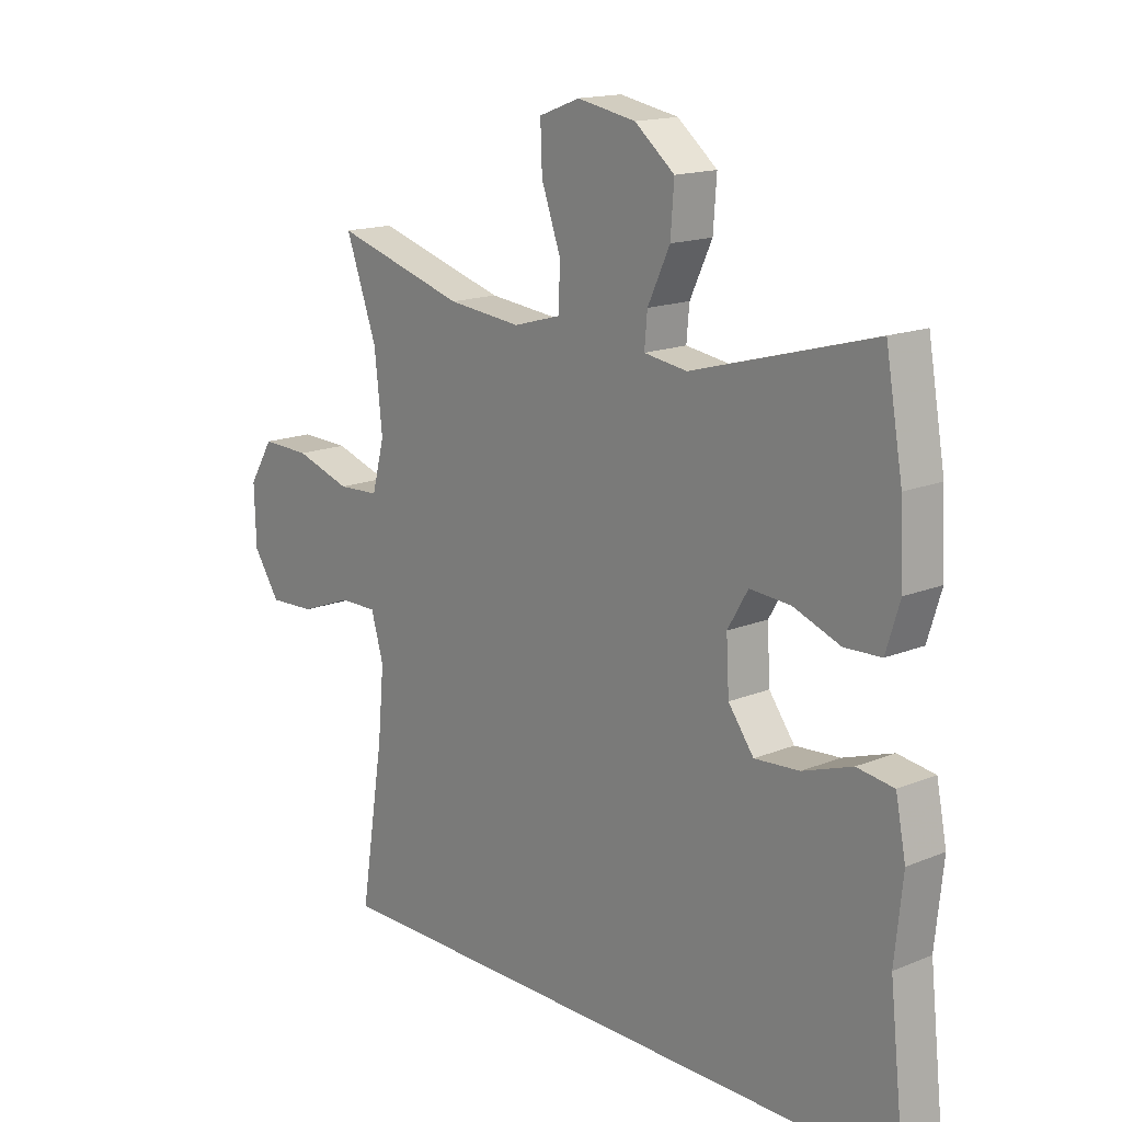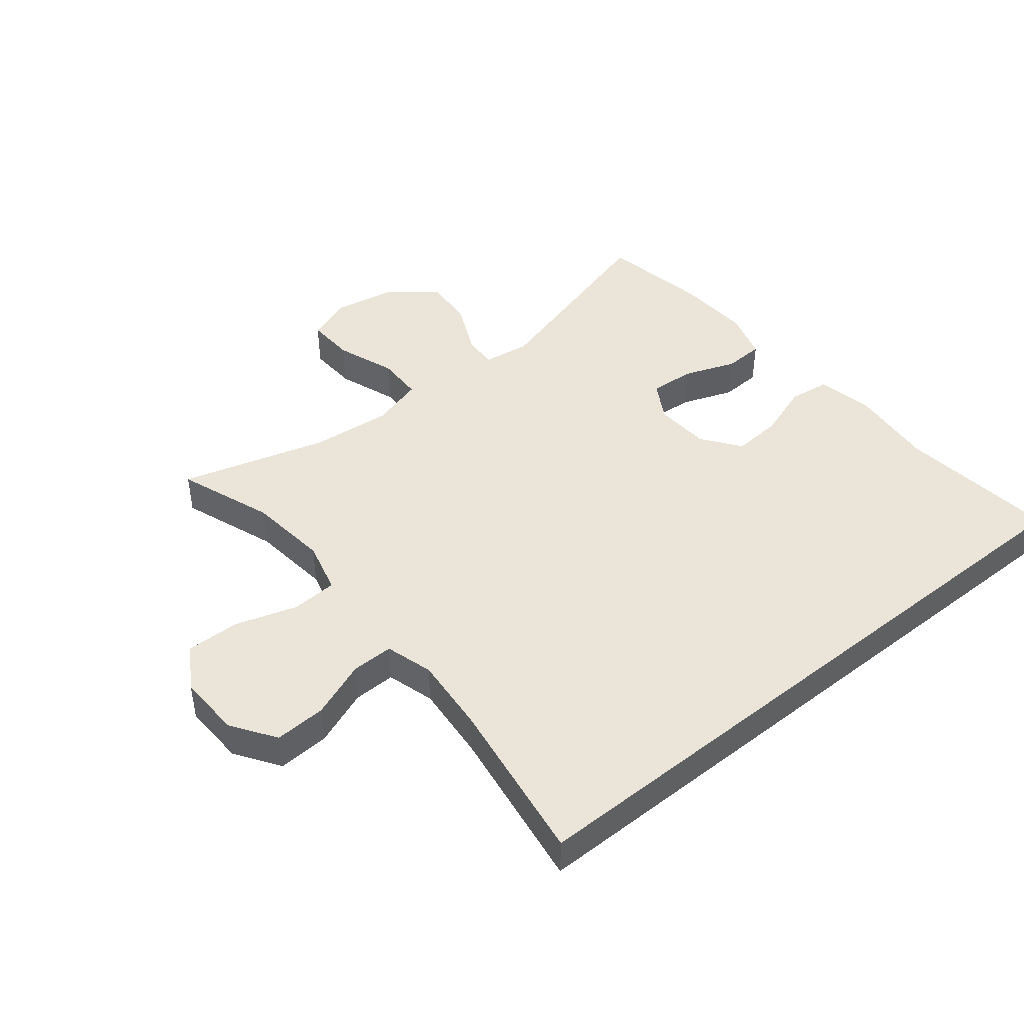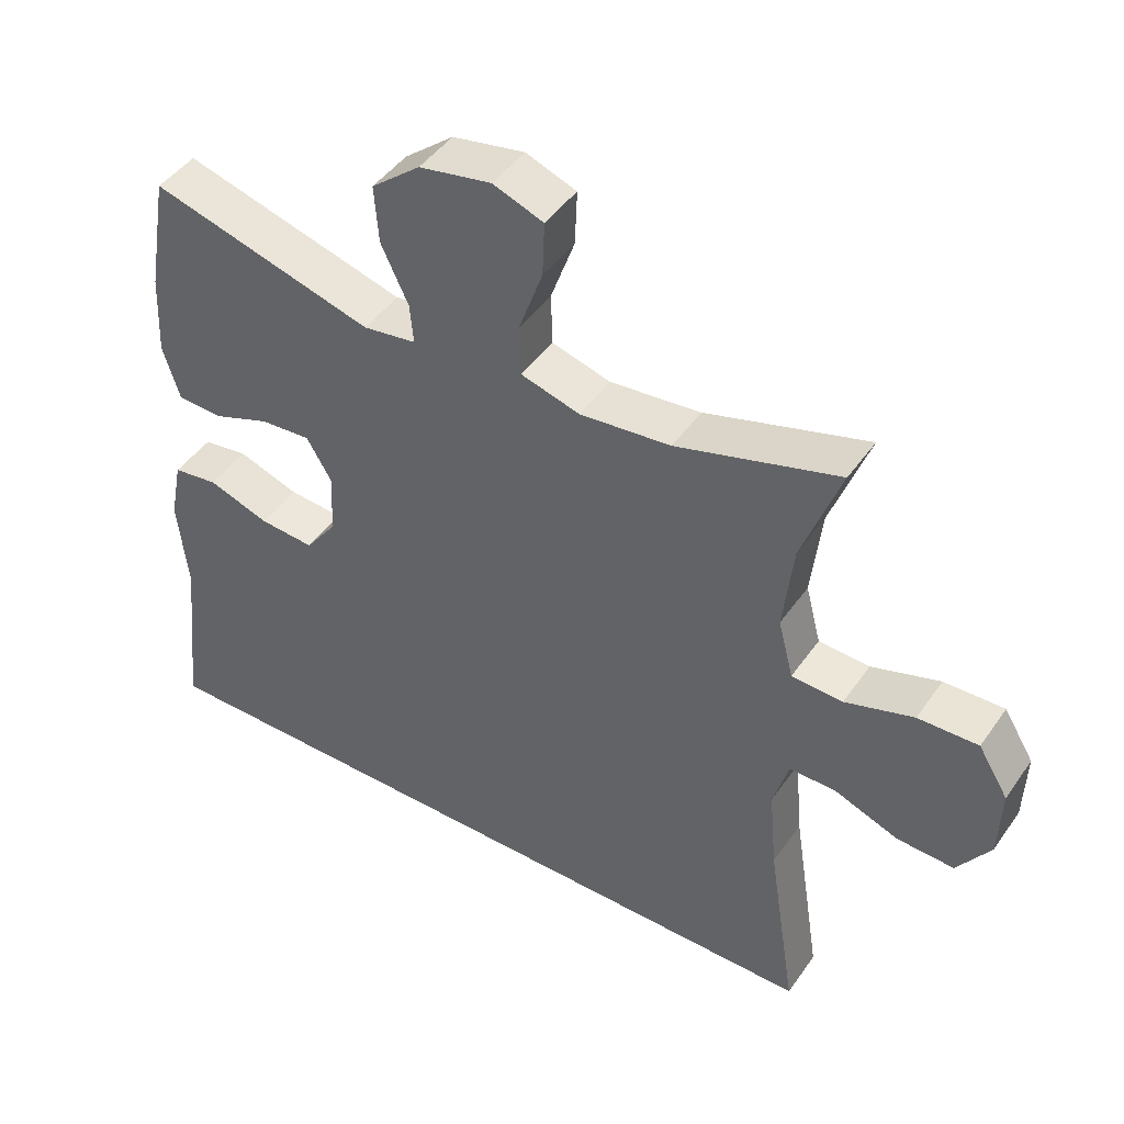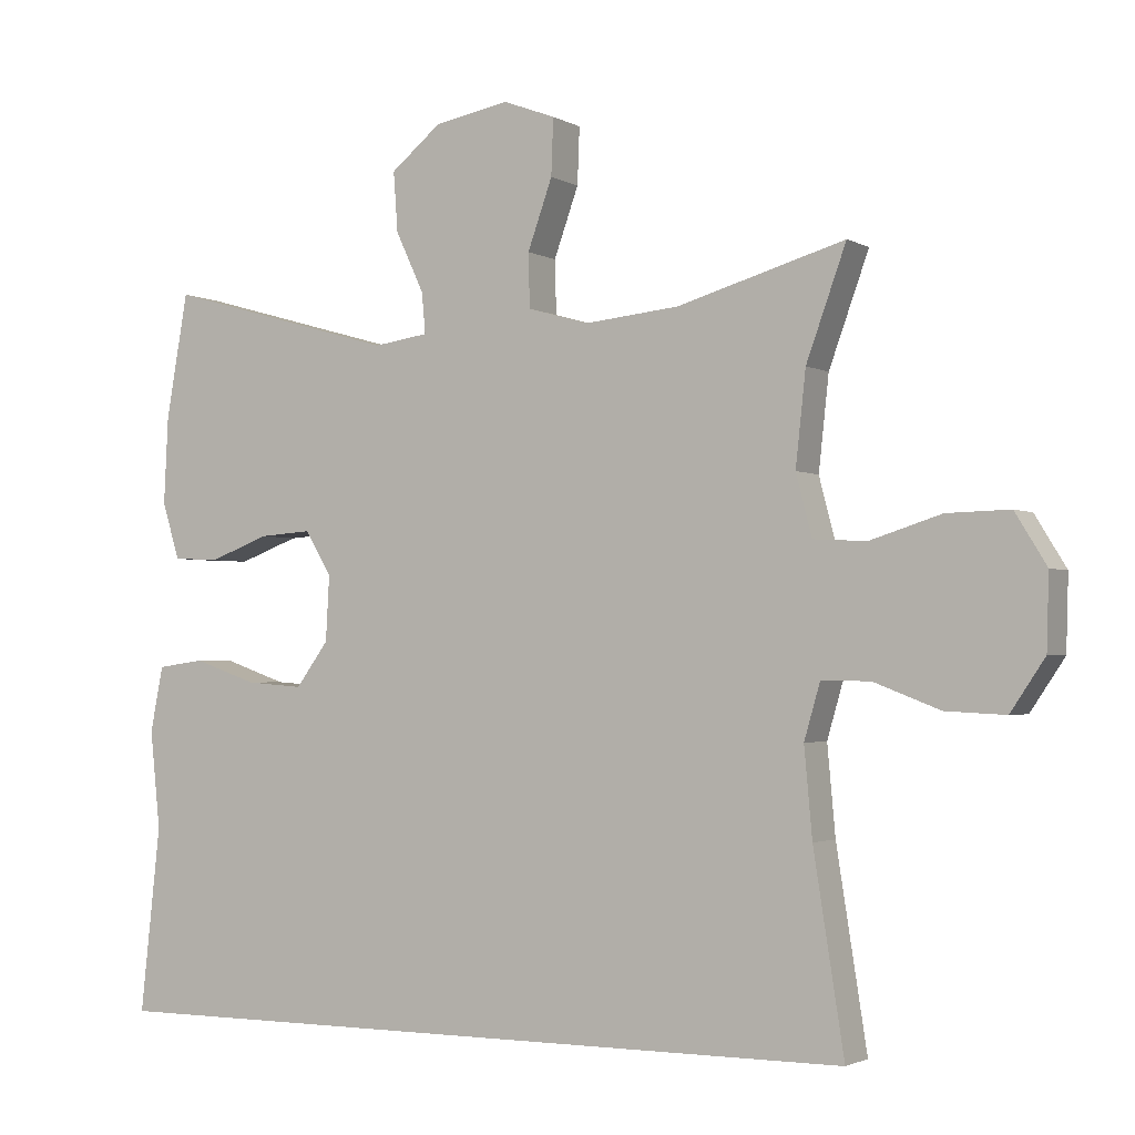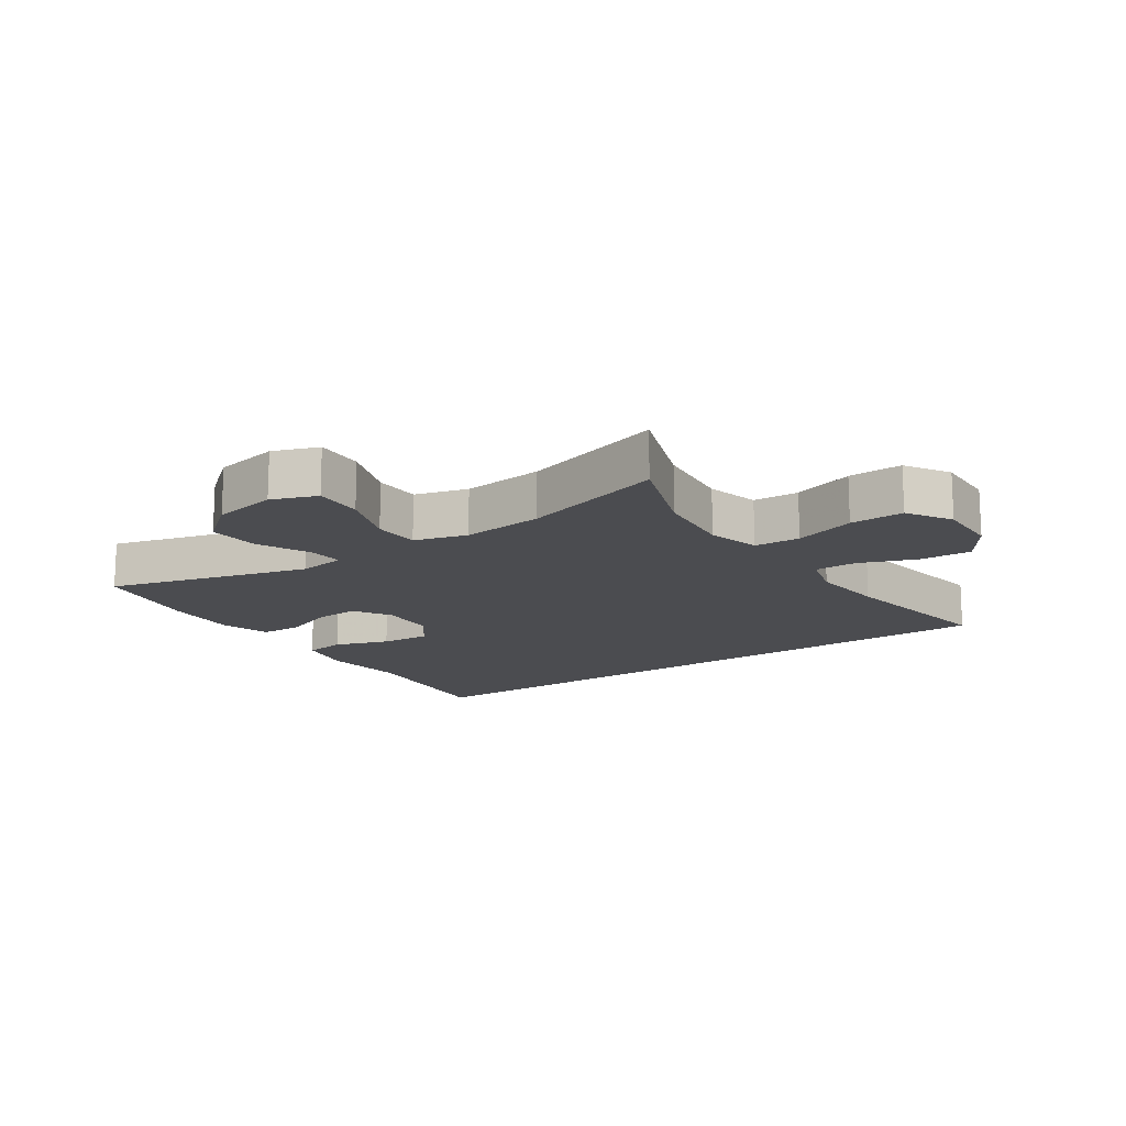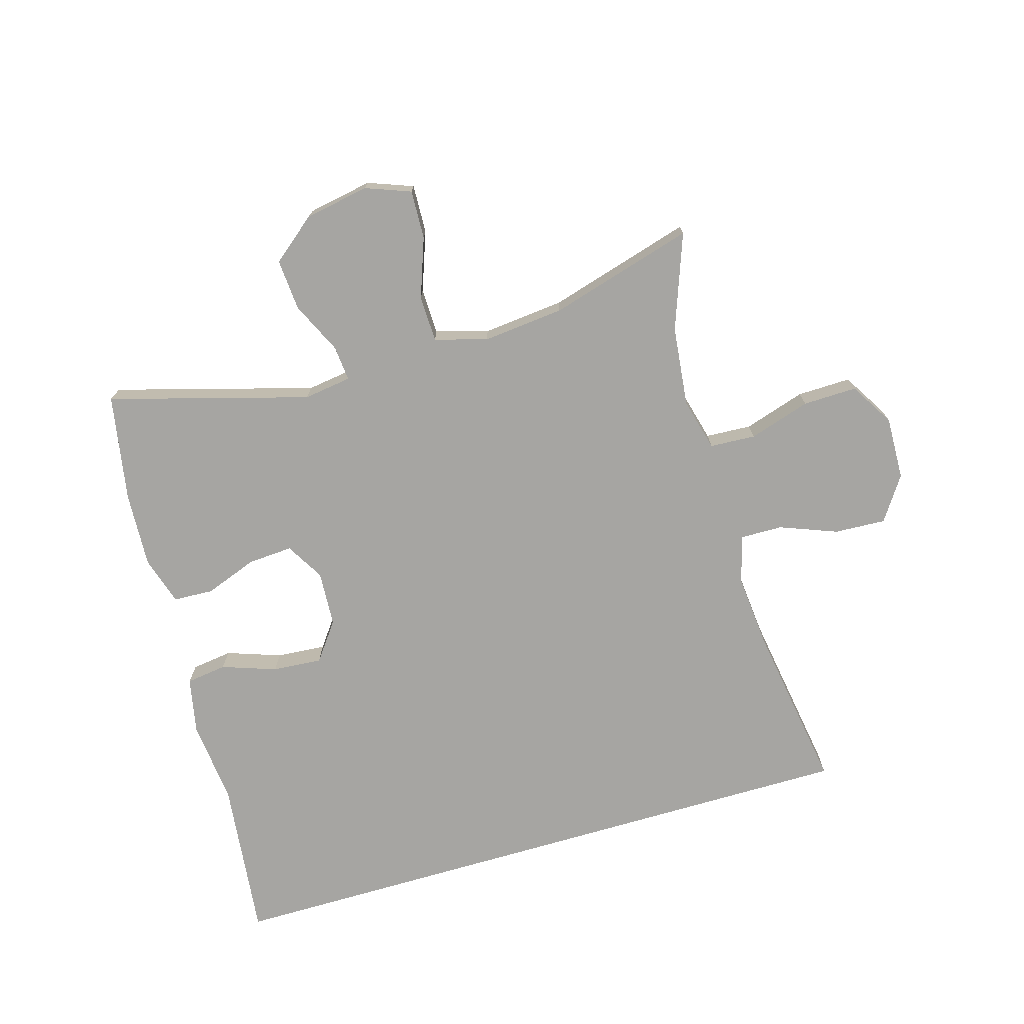
<metadata>
{"format":"obj","ext":"obj","renderer":"f3d","projection":"perspective","resolution":1024,"background":"white","views":[{"elev":15.8,"azim":-130.6,"up":"+Z"},{"elev":44.6,"azim":140.9,"up":"+Y"},{"elev":45.4,"azim":32.8,"up":"+Z"},{"elev":-2.1,"azim":29.2,"up":"+Z"},{"elev":-15.2,"azim":34.5,"up":"+Y"},{"elev":-73.6,"azim":16.3,"up":"+Y"}]}
</metadata>
<code>
v -0.5 0.07 0.5
v -0.181 0.07 0.41
v -0.105 0.07 0.421
v -0.11 0.07 0.477
v -0.149 0.07 0.56
v -0.155 0.07 0.642
v -0.085 0.07 0.699
v 0.018 0.07 0.718
v 0.09 0.07 0.691
v 0.087 0.07 0.613
v 0.053 0.07 0.518
v 0.055 0.07 0.444
v 0.139 0.07 0.42
v 0.269 0.07 0.433
v 0.5 0.07 0.5
v 0.445 0.07 0.348
v 0.431 0.07 0.22
v 0.453 0.07 0.136
v 0.526 0.07 0.132
v 0.624 0.07 0.163
v 0.71 0.07 0.165
v 0.753 0.07 0.095
v 0.75 0.07 -0.006
v 0.703 0.07 -0.076
v 0.621 0.07 -0.072
v 0.53 0.07 -0.037
v 0.463 0.07 -0.036
v 0.441 0.07 -0.112
v 0.452 0.07 -0.233
v 0.494 0.07 -0.5
v -0.57 0.07 -0.5
v -0.542 0.07 -0.245
v -0.556 0.07 -0.11
v -0.538 0.07 -0.02
v -0.473 0.07 -0.011
v -0.386 0.07 -0.041
v -0.307 0.07 -0.047
v -0.262 0.07 0.014
v -0.257 0.07 0.103
v -0.293 0.07 0.164
v -0.365 0.07 0.159
v -0.448 0.07 0.128
v -0.512 0.07 0.131
v -0.536 0.07 0.209
v -0.53 0.07 0.329
v -0.5 0 0.5
v -0.181 0 0.41
v -0.105 0 0.421
v -0.11 0 0.477
v -0.149 0 0.56
v -0.155 0 0.642
v -0.085 0 0.699
v 0.018 0 0.718
v 0.09 0 0.691
v 0.087 0 0.613
v 0.053 0 0.518
v 0.055 0 0.444
v 0.139 0 0.42
v 0.269 0 0.433
v 0.5 0 0.5
v 0.445 0 0.348
v 0.431 0 0.22
v 0.453 0 0.136
v 0.526 0 0.132
v 0.624 0 0.163
v 0.71 0 0.165
v 0.753 0 0.095
v 0.75 0 -0.006
v 0.703 0 -0.076
v 0.621 0 -0.072
v 0.53 0 -0.037
v 0.463 0 -0.036
v 0.441 0 -0.112
v 0.452 0 -0.233
v 0.494 0 -0.5
v -0.57 0 -0.5
v -0.542 0 -0.245
v -0.556 0 -0.11
v -0.538 0 -0.02
v -0.473 0 -0.011
v -0.386 0 -0.041
v -0.307 0 -0.047
v -0.262 0 0.014
v -0.257 0 0.103
v -0.293 0 0.164
v -0.365 0 0.159
v -0.448 0 0.128
v -0.512 0 0.131
v -0.536 0 0.209
v -0.53 0 0.329
f 45 1 2
f 44 45 2
f 43 44 2
f 42 43 2
f 41 42 2
f 40 41 2 3
f 39 40 3
f 38 39 3
f 34 35 36
f 33 34 36
f 32 33 36
f 32 36 37
f 31 32 37
f 30 31 37
f 29 30 37
f 28 29 37 38
f 24 25 26
f 23 24 26
f 22 23 26
f 21 22 26
f 20 21 26
f 19 20 26
f 18 19 26 27
f 28 38 3
f 27 28 3
f 18 27 3
f 17 18 3
f 9 10 11
f 8 9 11
f 7 8 11
f 6 7 11
f 5 6 11
f 4 5 11
f 4 11 12
f 16 17 3 4
f 14 15 16
f 13 14 16
f 13 16 4
f 4 12 13
f 47 46 90
f 47 90 89
f 47 89 88
f 47 88 87
f 47 87 86
f 48 47 86 85
f 48 85 84
f 48 84 83
f 81 80 79
f 81 79 78
f 81 78 77
f 82 81 77
f 82 77 76
f 82 76 75
f 82 75 74
f 83 82 74 73
f 71 70 69
f 71 69 68
f 71 68 67
f 71 67 66
f 71 66 65
f 71 65 64
f 72 71 64 63
f 48 83 73
f 48 73 72
f 48 72 63
f 48 63 62
f 56 55 54
f 56 54 53
f 56 53 52
f 56 52 51
f 56 51 50
f 56 50 49
f 57 56 49
f 49 48 62 61
f 61 60 59
f 61 59 58
f 49 61 58
f 58 57 49
f 1 46 47 2
f 2 47 48 3
f 3 48 49 4
f 4 49 50 5
f 5 50 51 6
f 6 51 52 7
f 7 52 53 8
f 8 53 54 9
f 9 54 55 10
f 10 55 56 11
f 11 56 57 12
f 12 57 58 13
f 13 58 59 14
f 14 59 60 15
f 15 60 61 16
f 16 61 62 17
f 17 62 63 18
f 18 63 64 19
f 19 64 65 20
f 20 65 66 21
f 21 66 67 22
f 22 67 68 23
f 23 68 69 24
f 24 69 70 25
f 25 70 71 26
f 26 71 72 27
f 27 72 73 28
f 28 73 74 29
f 29 74 75 30
f 30 75 76 31
f 31 76 77 32
f 32 77 78 33
f 33 78 79 34
f 34 79 80 35
f 35 80 81 36
f 36 81 82 37
f 37 82 83 38
f 38 83 84 39
f 39 84 85 40
f 40 85 86 41
f 41 86 87 42
f 42 87 88 43
f 43 88 89 44
f 44 89 90 45
f 45 90 46 1

</code>
